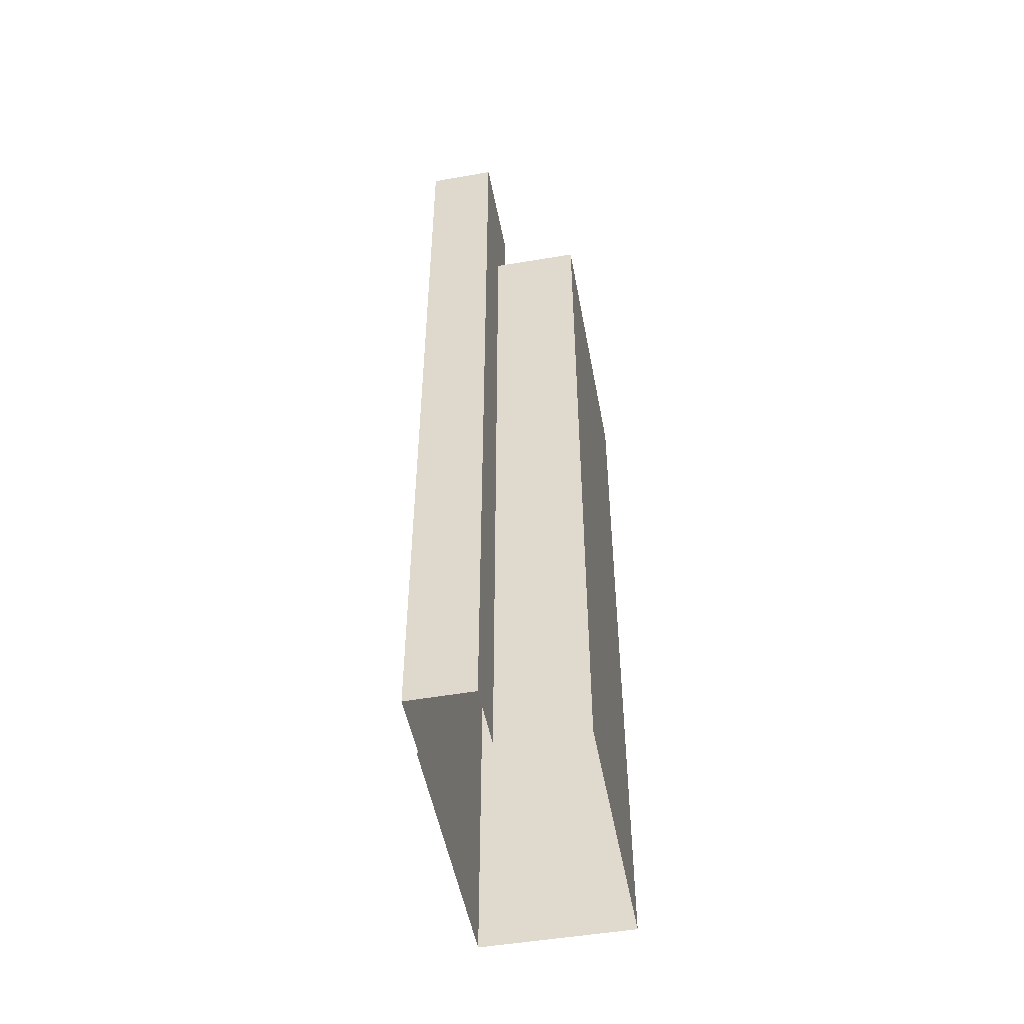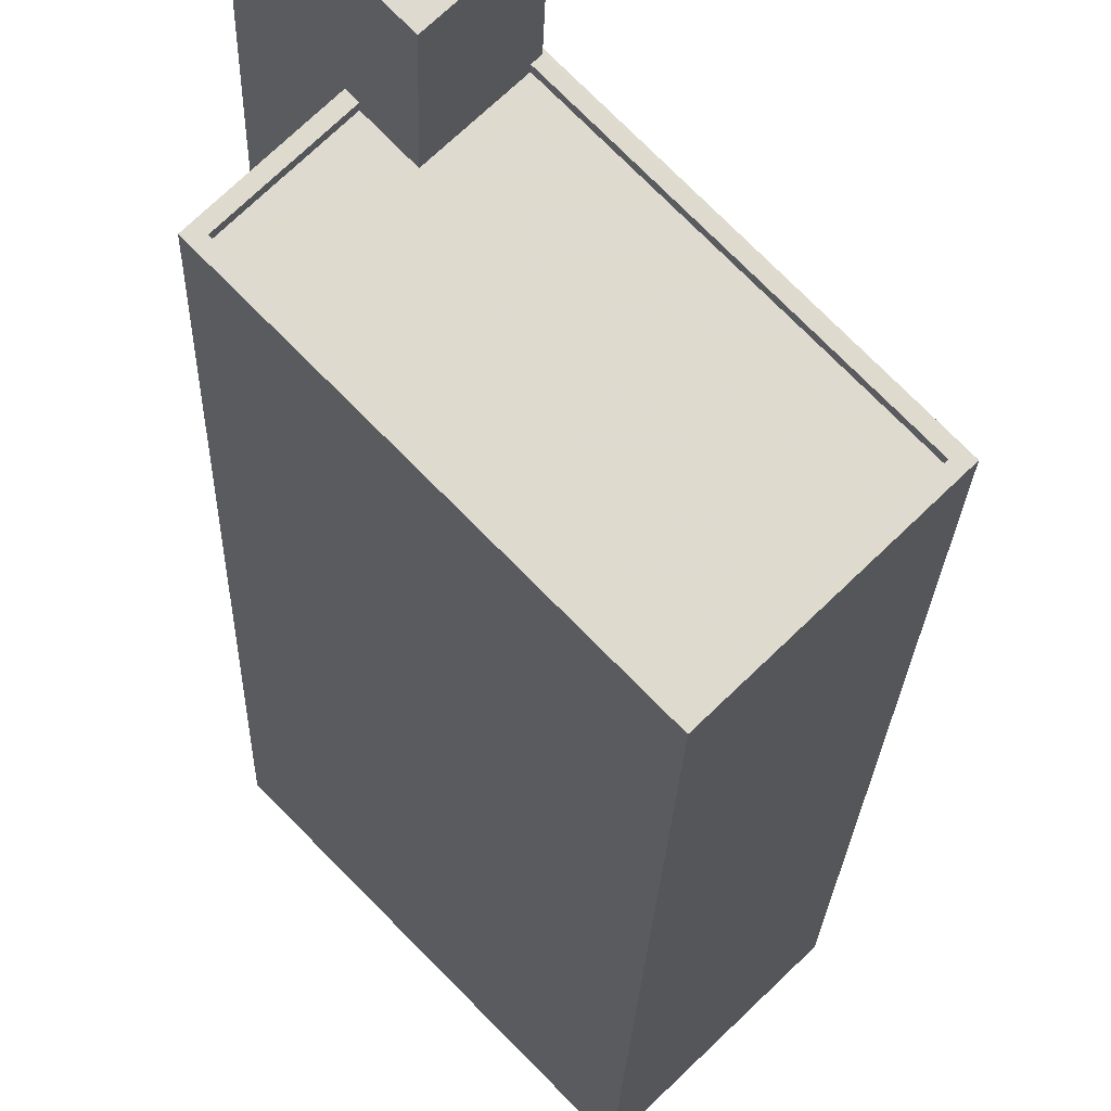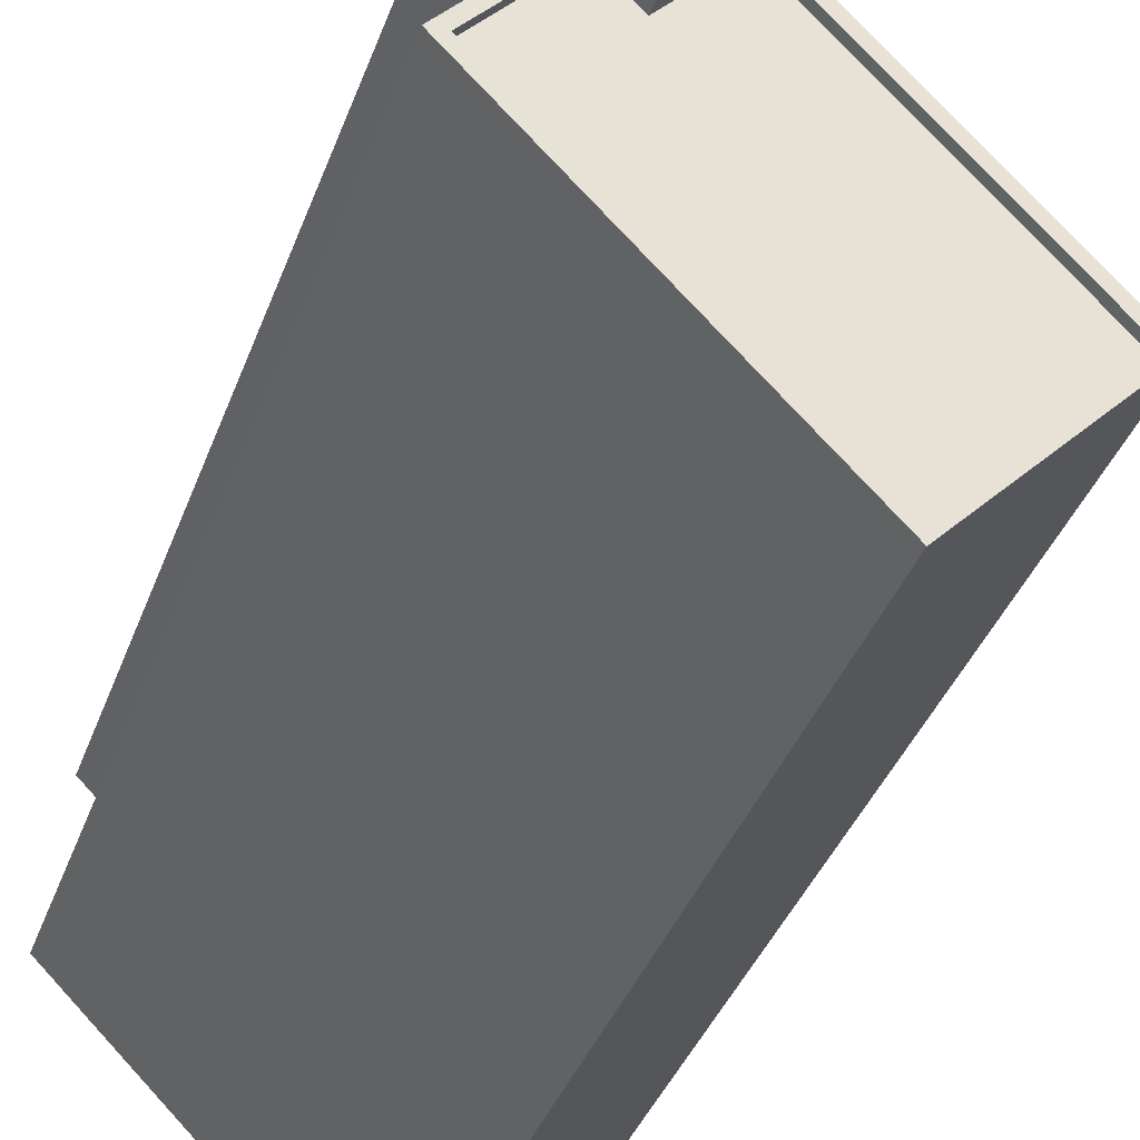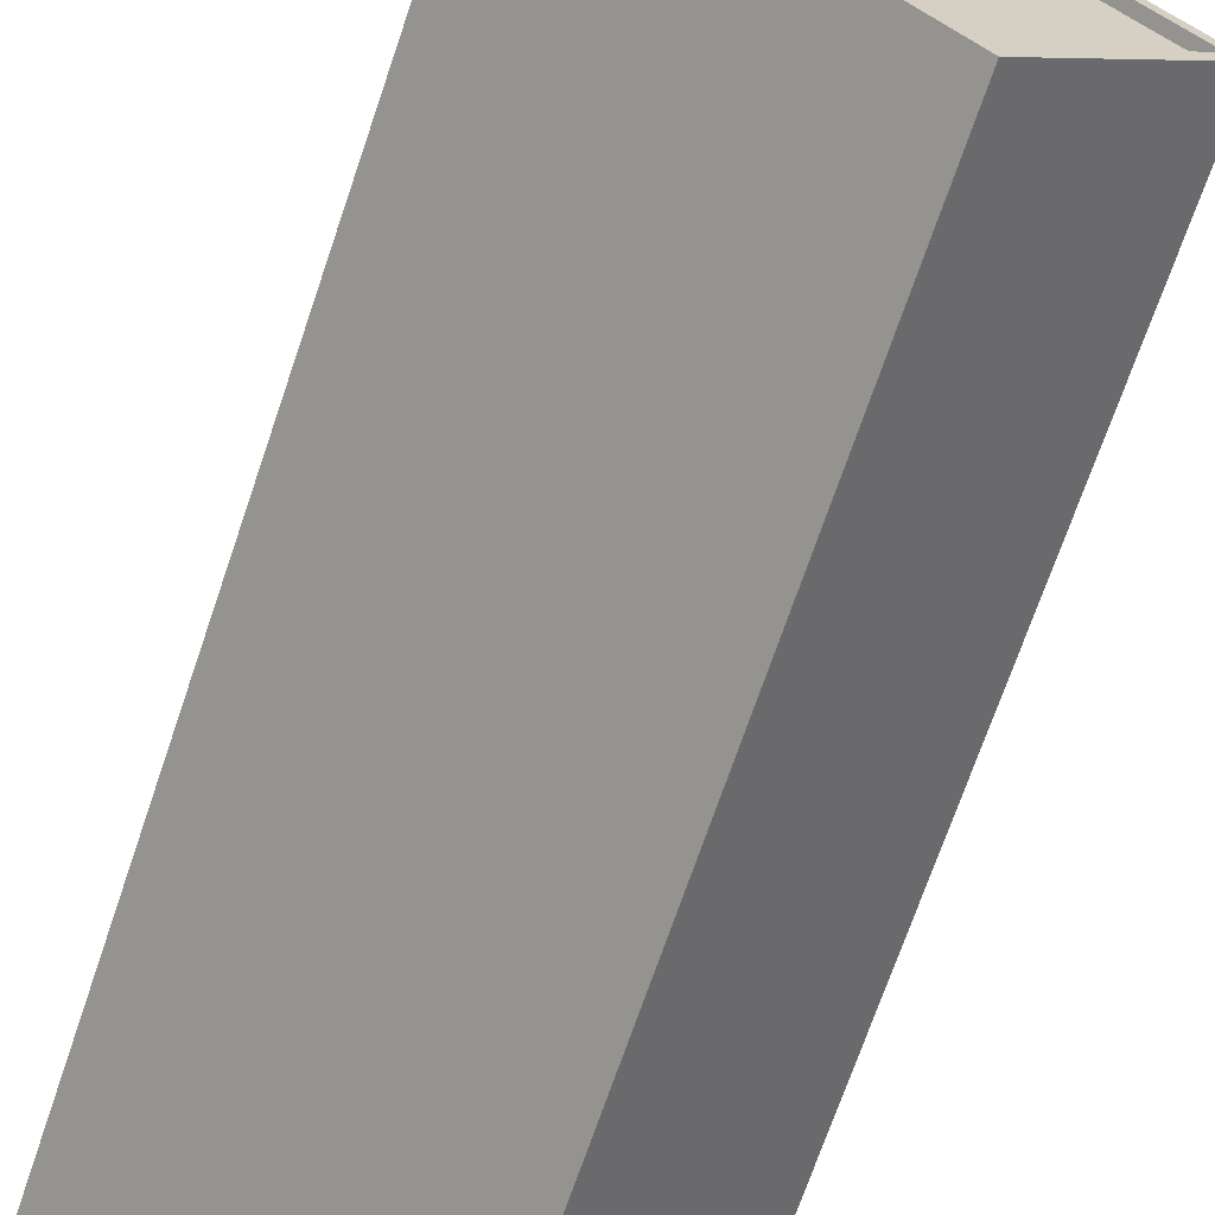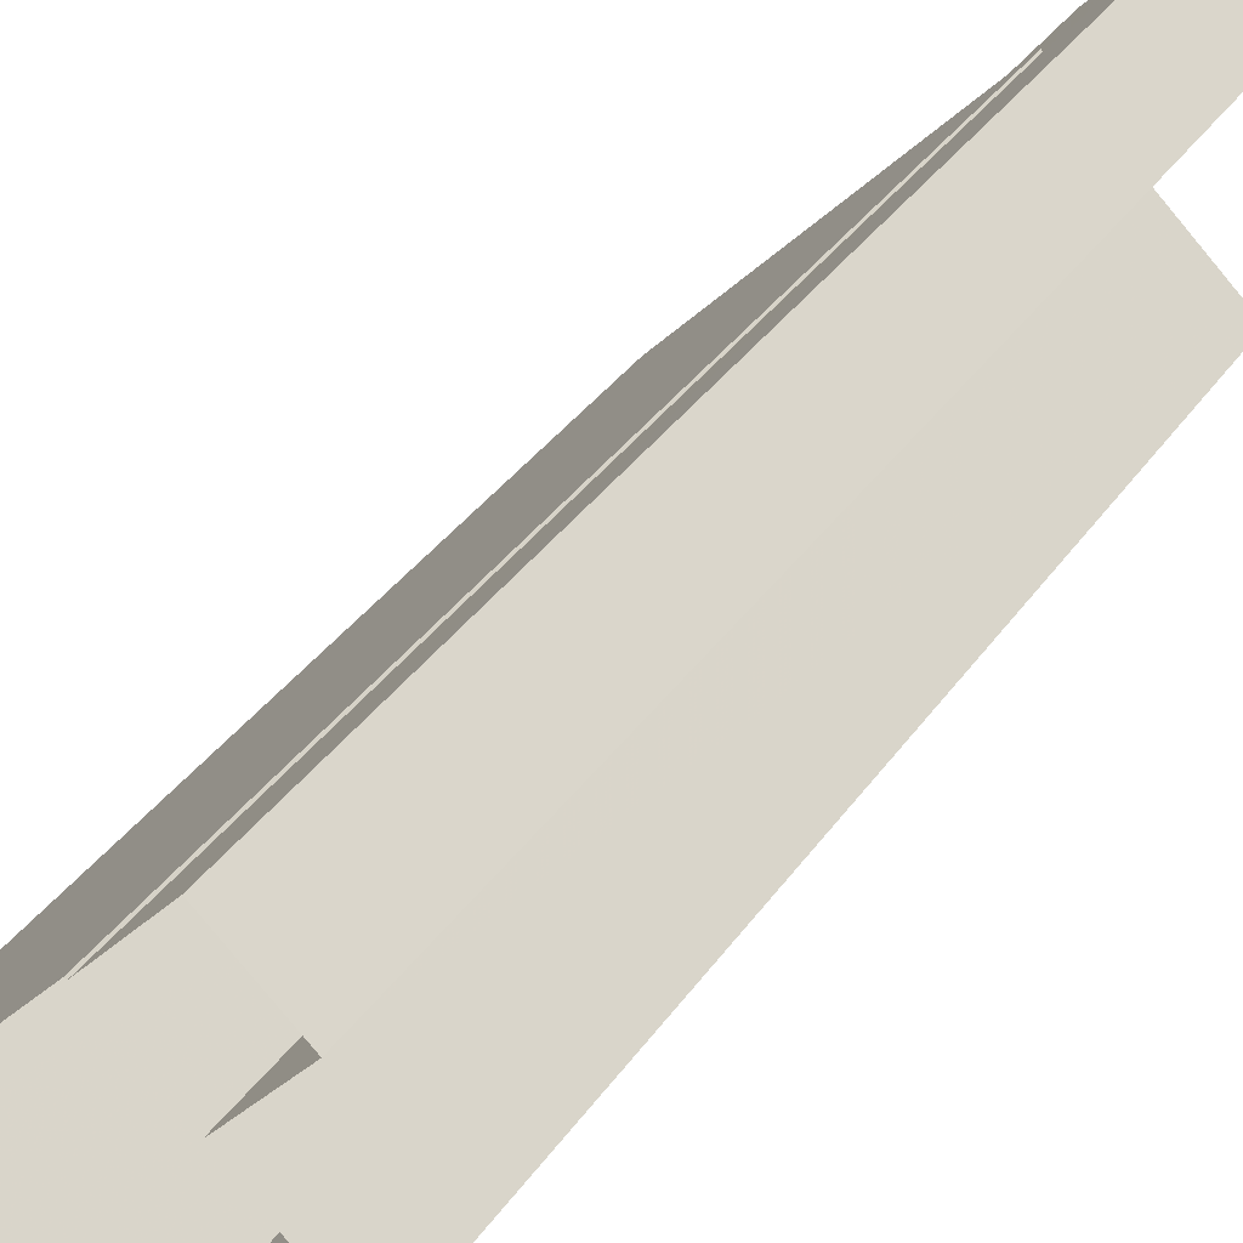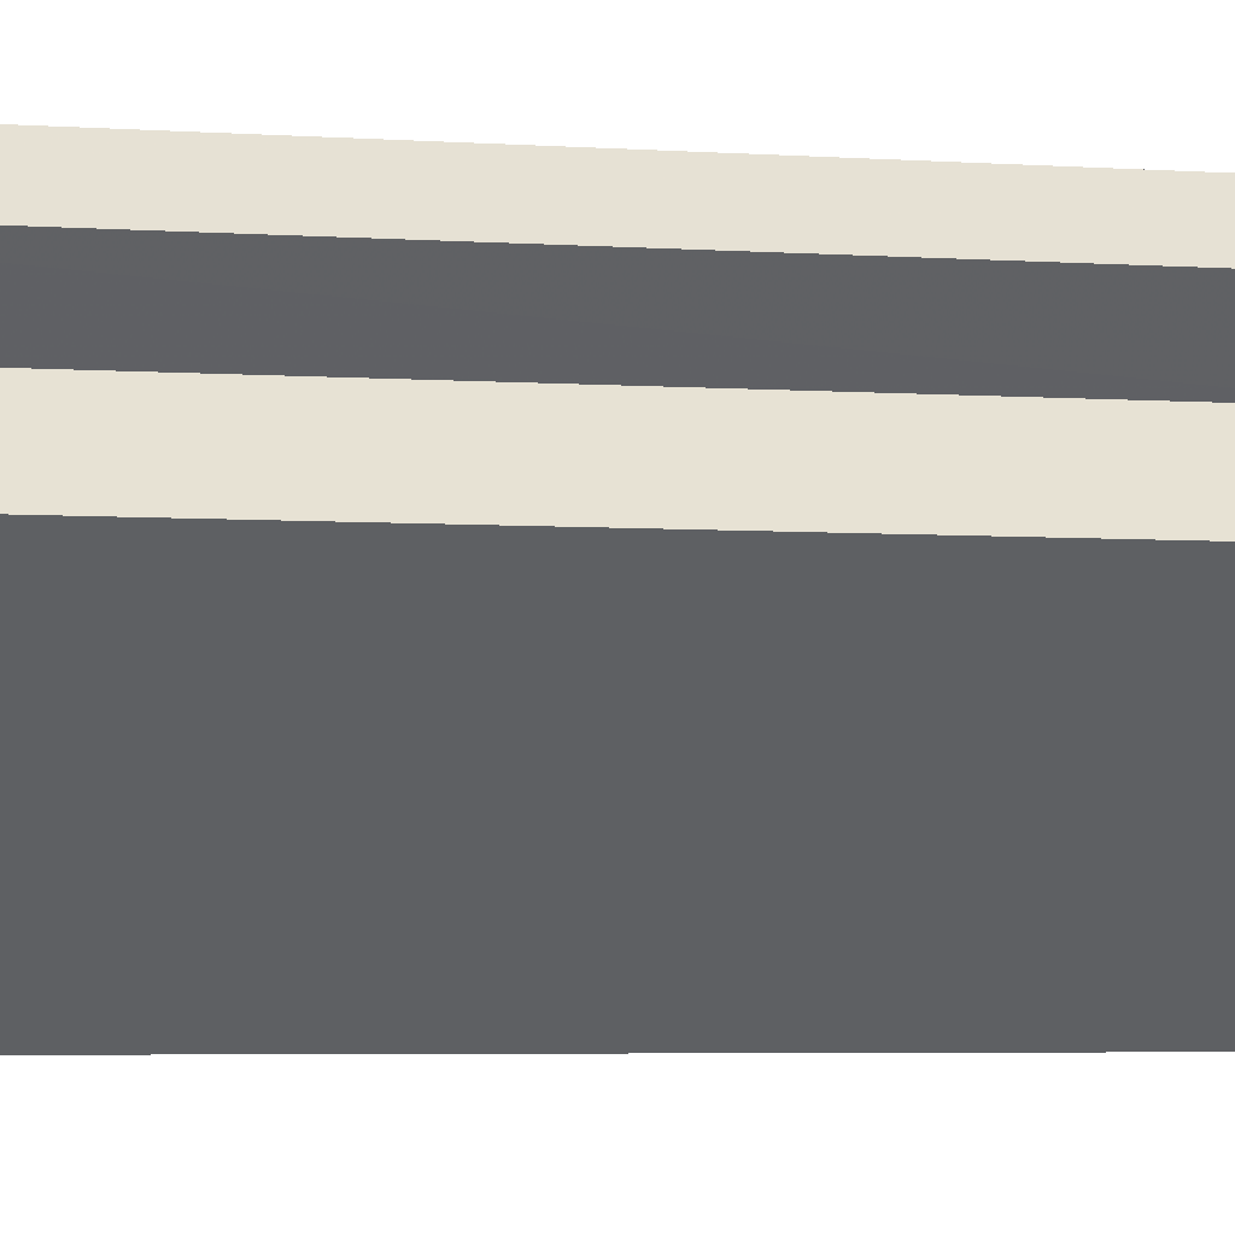
<metadata>
{"format":"obj","ext":"obj","renderer":"f3d","projection":"perspective","resolution":1024,"background":"white","views":[{"elev":-50.6,"azim":-125.2,"up":"+Z"},{"elev":-18.6,"azim":-1.4,"up":"+Y"},{"elev":-32.5,"azim":-16.5,"up":"+Y"},{"elev":-66.7,"azim":-18.3,"up":"+Y"},{"elev":31.2,"azim":-152.8,"up":"+Y"},{"elev":-4.3,"azim":-103.1,"up":"+Y"}]}
</metadata>
<code>
v -5506 -3.681e+04 1.888
v -5510 -3.681e+04 1.887
v -5515 -3.68e+04 1.89
v -5514 -3.68e+04 1.89
v -5513 -3.68e+04 1.89
v -5518 -3.68e+04 1.89
v -5515 -3.68e+04 1.891
v -5517 -3.68e+04 1.89
v -5507 -3.681e+04 30.23
v -5514 -3.68e+04 30.24
v -5510 -3.681e+04 30.23
v -5517 -3.68e+04 30.24
v -5513 -3.68e+04 30.24
v -5515 -3.68e+04 30.24
v -5518 -3.68e+04 30.49
v -5517 -3.68e+04 30.49
v -5515 -3.68e+04 30.49
v -5513 -3.68e+04 30.49
v -5512 -3.68e+04 30.49
v -5506 -3.681e+04 30.48
v -5510 -3.681e+04 30.48
v -5510 -3.681e+04 30.48
v -5514 -3.68e+04 30.49
v -5515 -3.68e+04 30.49
v -5513 -3.68e+04 30.49
v -5507 -3.681e+04 30.48
v -5513 -3.68e+04 34.62
v -5512 -3.68e+04 34.62
v -5515 -3.68e+04 34.62
v -5515 -3.68e+04 34.62
v -5513 -3.68e+04 34.48
v -5515 -3.68e+04 34.48
v -5514 -3.68e+04 34.48
v -5513 -3.68e+04 34.48
v -5516 -3.68e+04 34.48
v -5515 -3.68e+04 34.48
v -5514 -3.68e+04 34.48
v -5514 -3.68e+04 34.48
v -5517 -3.68e+04 34.48
v -5516 -3.68e+04 34.48
v -5514 -3.68e+04 34.62
v -5517 -3.68e+04 34.62
v -5517 -3.68e+04 34.62
v -5514 -3.68e+04 34.62
v -5516 -3.68e+04 35.84
v -5514 -3.68e+04 35.84
v -5514 -3.68e+04 35.84
v -5515 -3.68e+04 35.84
f 1 2 3
f 1 4 5
f 2 6 3
f 7 4 8
f 4 3 8
f 1 3 4
f 9 10 11
f 11 10 12
f 9 13 10
f 12 10 14
f 15 16 17
f 18 19 20
f 15 21 22
f 23 19 18
f 22 21 20
f 17 16 24
f 19 25 26
f 16 15 22
f 26 22 20
f 19 26 20
f 27 28 29
f 30 27 29
f 31 32 33
f 34 31 33
f 32 35 36
f 32 36 33
f 34 37 38
f 38 37 39
f 39 40 35
f 37 34 33
f 35 40 36
f 37 40 39
f 27 41 28
f 29 42 43
f 30 29 43
f 43 42 41
f 44 41 27
f 43 41 44
f 45 46 47
f 48 45 47
f 22 9 11
f 22 26 9
f 22 11 12
f 16 22 12
f 14 16 12
f 14 24 16
f 13 9 26
f 25 13 26
f 21 6 2
f 21 15 6
f 3 6 15
f 17 3 15
f 21 2 1
f 20 21 1
f 23 18 5
f 4 23 5
f 20 1 5
f 18 20 5
f 28 23 29
f 29 23 7
f 28 19 23
f 7 23 4
f 14 10 24
f 3 17 8
f 10 41 24
f 8 17 42
f 17 41 42
f 24 41 17
f 42 7 8
f 42 29 7
f 10 25 41
f 41 25 28
f 10 13 25
f 28 25 19
f 32 30 35
f 35 43 39
f 35 30 43
f 27 32 31
f 27 30 32
f 38 44 34
f 34 27 31
f 34 44 27
f 39 44 38
f 39 43 44
f 33 47 46
f 37 33 46
f 40 37 46
f 45 40 46
f 36 40 45
f 48 36 45
f 47 36 48
f 47 33 36

</code>
